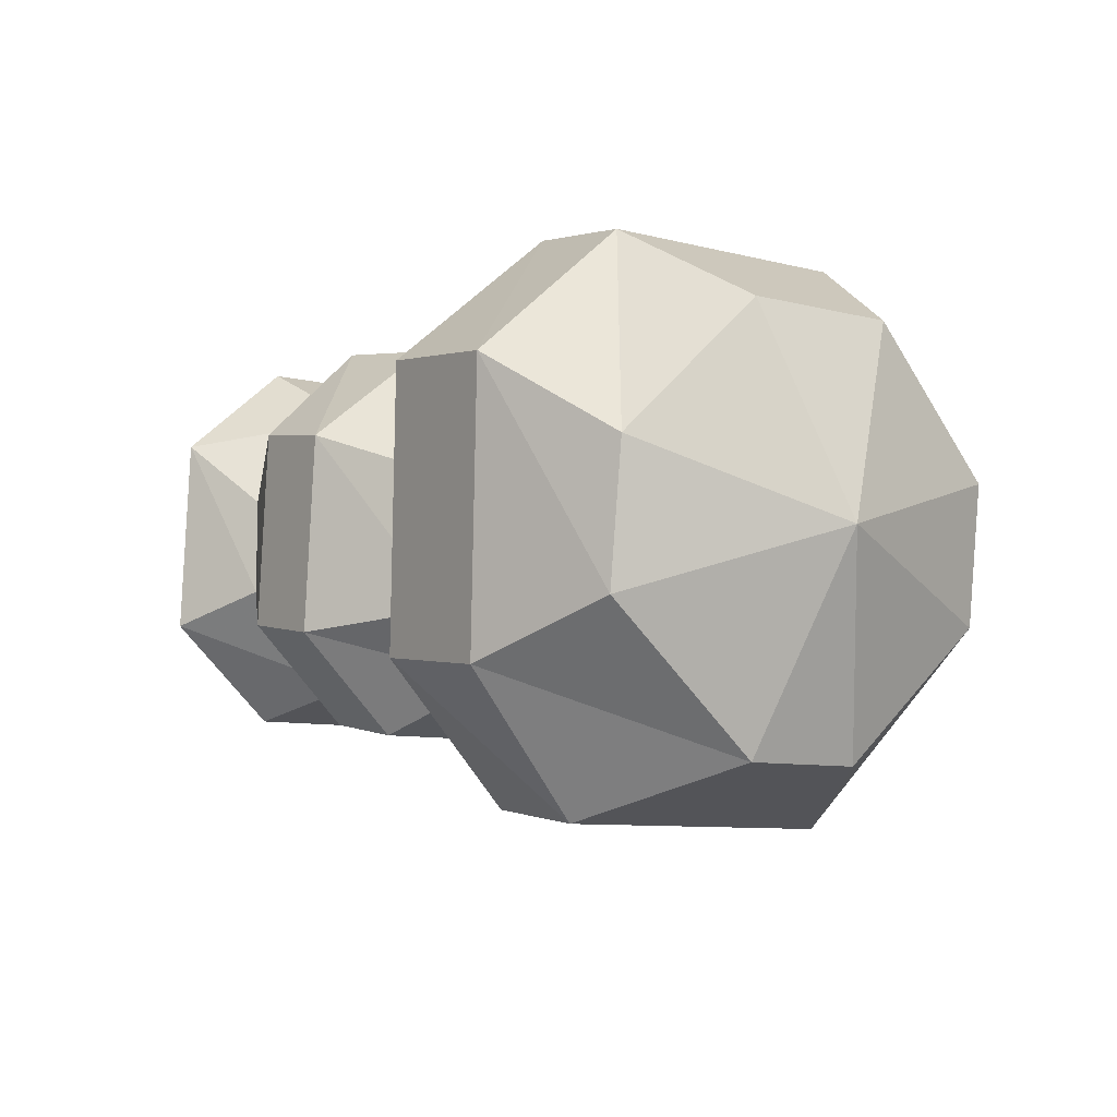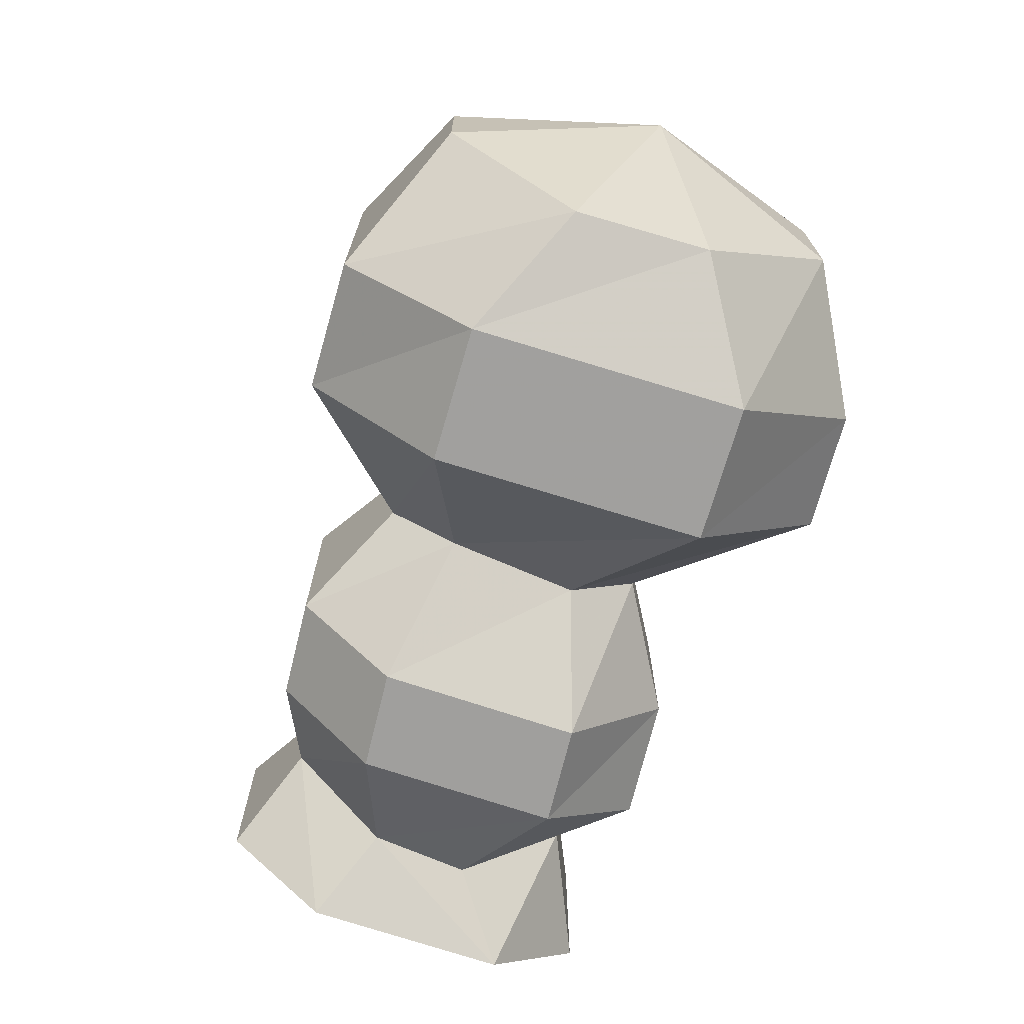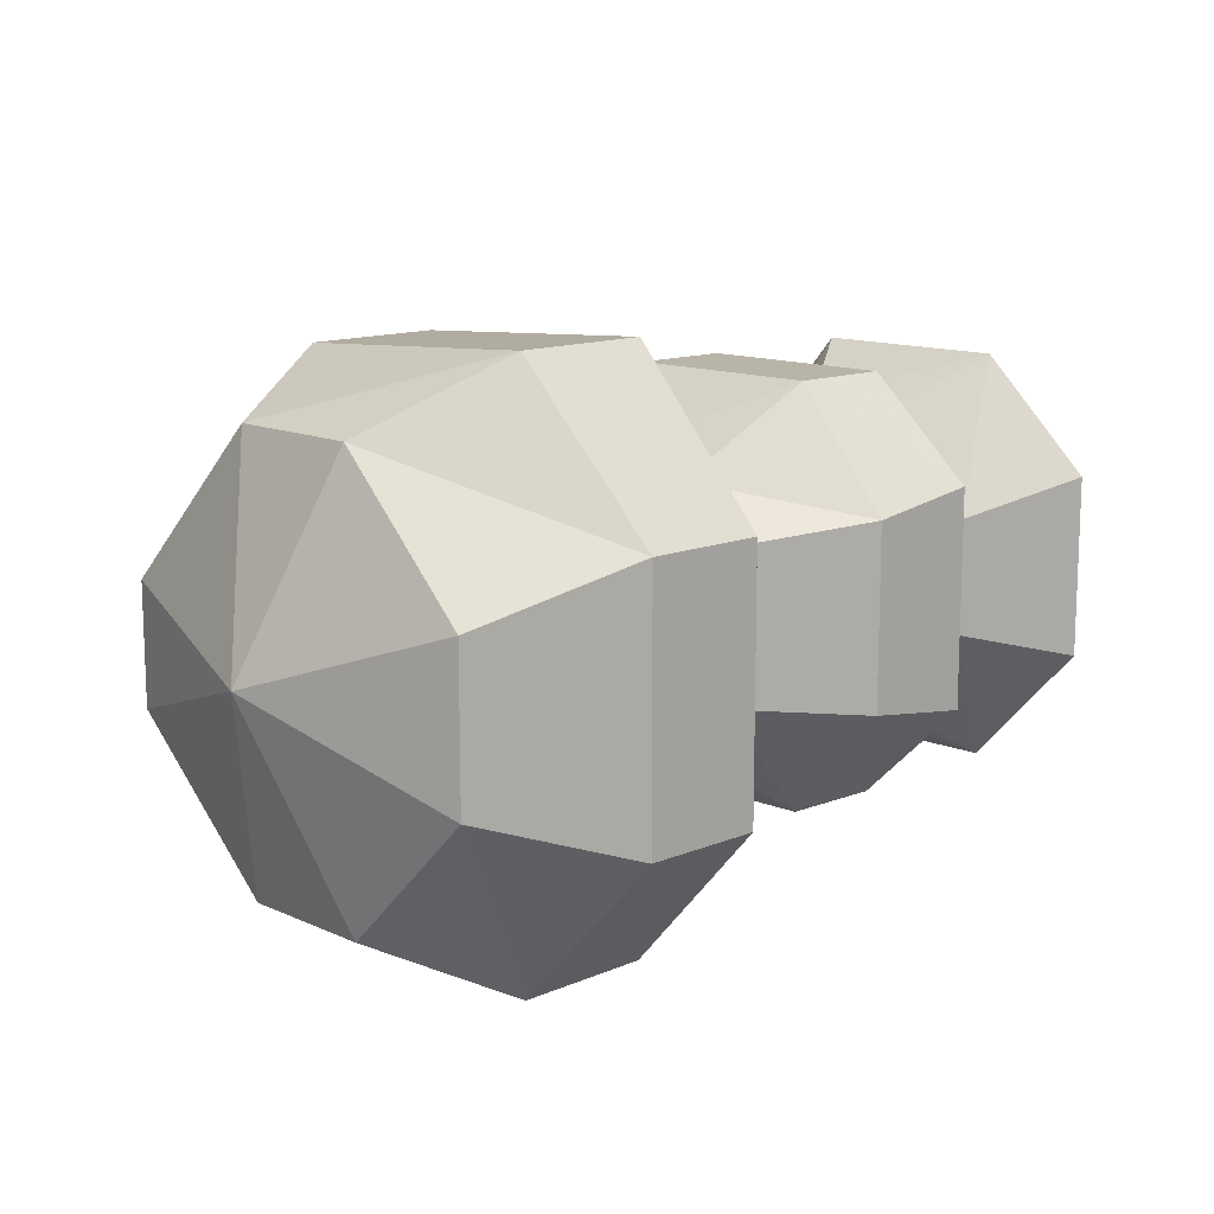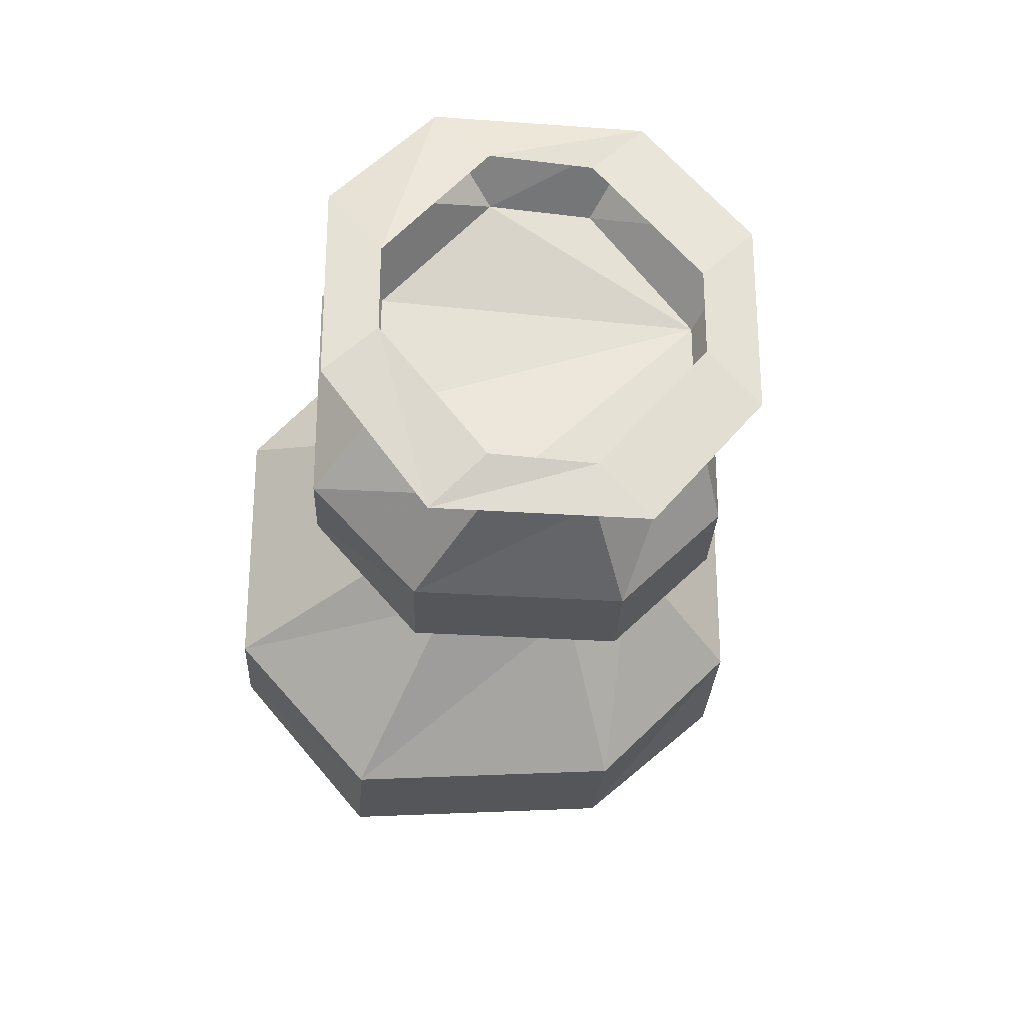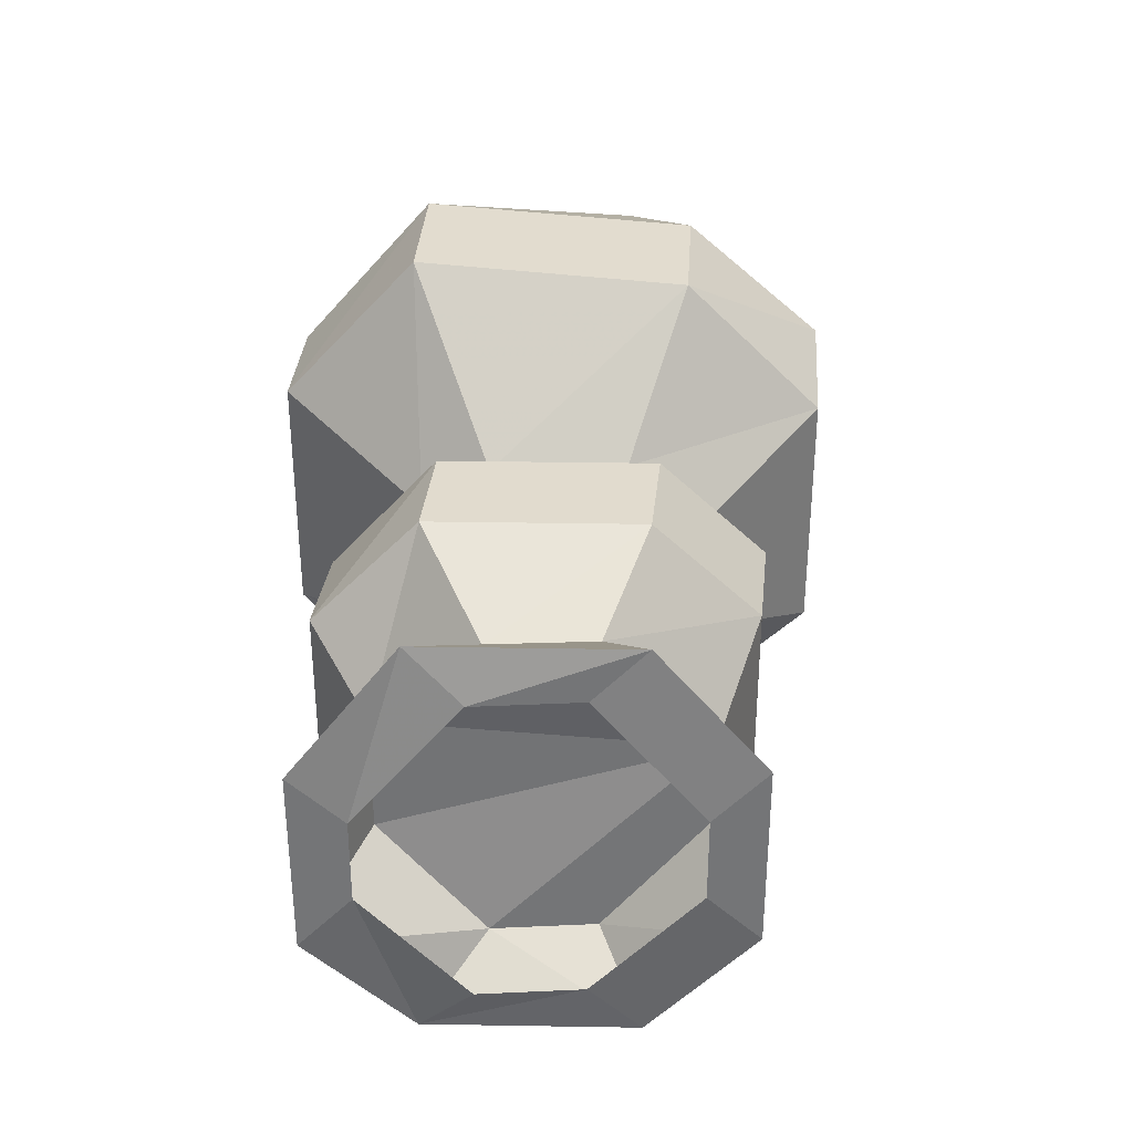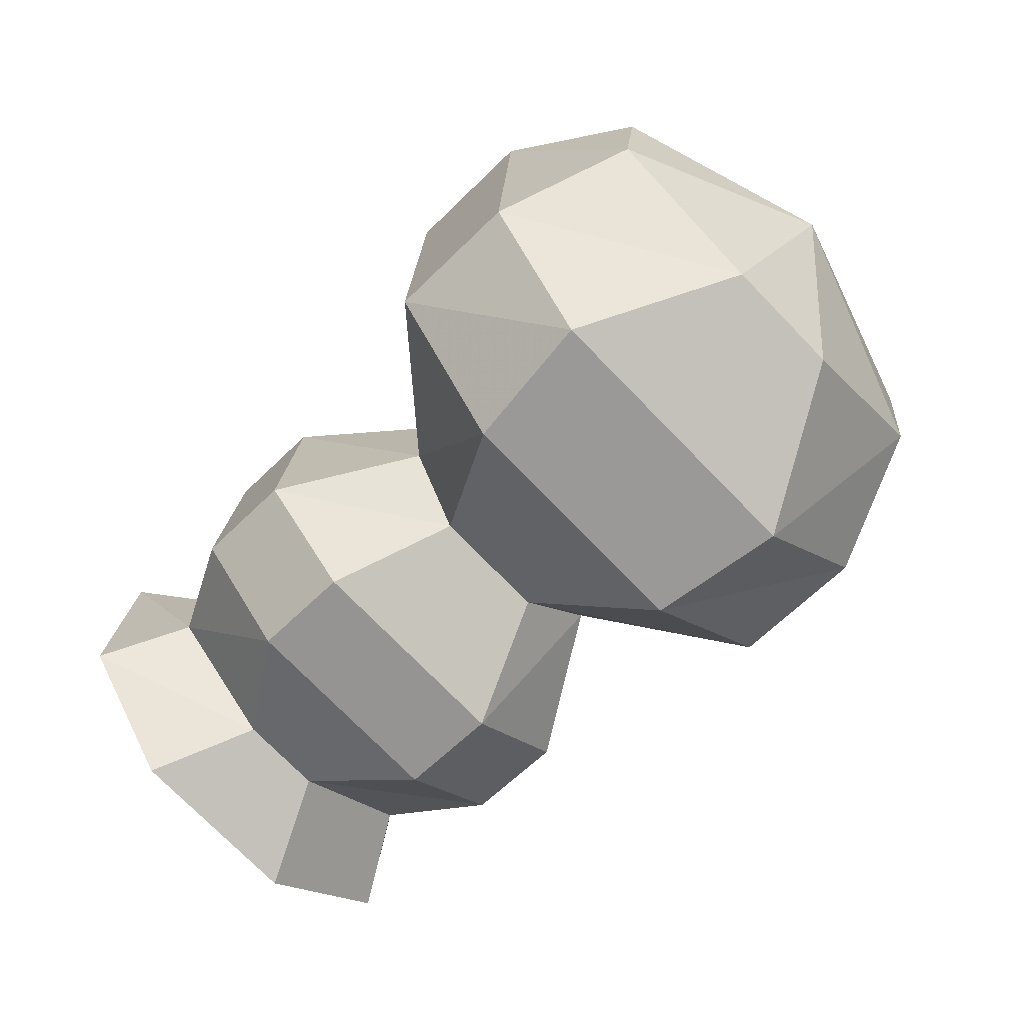
<metadata>
{"format":"obj","ext":"obj","renderer":"f3d","projection":"perspective","resolution":1024,"background":"white","views":[{"elev":-8.4,"azim":54.6,"up":"+Y"},{"elev":-71.3,"azim":66.7,"up":"+Z"},{"elev":13.0,"azim":128.6,"up":"+Z"},{"elev":-25.8,"azim":-101.3,"up":"+Z"},{"elev":33.8,"azim":-93.5,"up":"+Z"},{"elev":-74.9,"azim":44.3,"up":"+Y"}]}
</metadata>
<code>
o item/karambwan_vessel/worn
v 28 -86 -52
v 23 -90 -40
v 23 -98 -49
v 23 -98 -56
v 23 -90 -65
v 24 -82 -65
v 25 -74 -57
v 25 -74 -48
v 24 -82 -40
v 17 -77 -36
v 15 -93 -37
v 14 -101 -44
v 14 -101 -61
v 15 -93 -68
v 17 -77 -69
v 17 -69 -60
v 17 -69 -45
v 10 -68 -45
v 9 -76 -36
v 7 -92 -37
v 6 -100 -45
v 6 -100 -60
v 7 -92 -68
v 9 -76 -69
v 10 -68 -60
v 1 -76 -57
v 1 -76 -48
v 0 -80 -45
v 0 -88 -45
v -1 -92 -49
v -1 -92 -56
v 0 -88 -60
v 0 -80 -60
v -7 -77 -65
v -6 -71 -58
v -6 -71 -47
v -7 -77 -40
v -8 -89 -40
v -8 -95 -46
v -8 -95 -59
v -8 -89 -65
v -14 -88 -65
v -13 -76 -65
v -13 -70 -59
v -13 -70 -46
v -13 -76 -40
v -14 -88 -40
v -14 -94 -46
v -14 -94 -59
v -20 -91 -55
v -20 -85 -62
v -20 -79 -62
v -18 -73 -56
v -18 -73 -49
v -20 -79 -43
v -20 -85 -43
v -20 -91 -50
v -26 -93 -47
v -26 -93 -58
v -25 -87 -65
v -24 -75 -65
v -25 -69 -58
v -25 -69 -47
v -24 -75 -40
v -25 -87 -40
v -26 -90 -50
v -26 -90 -55
v -25 -84 -62
v -25 -78 -62
v -25 -72 -55
v -25 -72 -50
v -25 -78 -43
v -25 -84 -43
f 1 2 3
f 1 3 4
f 1 4 5
f 1 5 6
f 1 6 7
f 1 7 8
f 1 8 9
f 1 9 2
f 2 9 10
f 2 10 11
f 2 11 3
f 3 11 12
f 3 12 4
f 4 12 13
f 4 13 5
f 5 13 14
f 5 14 6
f 6 14 15
f 6 15 7
f 7 15 16
f 7 16 8
f 8 16 17
f 8 17 9
f 9 17 10
f 10 17 18
f 10 18 19
f 10 19 11
f 11 19 20
f 11 20 12
f 12 20 21
f 12 21 13
f 13 21 22
f 13 22 14
f 14 22 23
f 14 23 15
f 15 23 24
f 15 24 16
f 16 24 25
f 16 25 17
f 17 25 18
f 18 25 26
f 18 26 27
f 18 27 19
f 19 27 28
f 19 28 20
f 20 28 29
f 20 29 21
f 21 29 30
f 21 30 22
f 22 30 31
f 22 31 23
f 23 31 32
f 23 32 24
f 24 32 33
f 24 33 25
f 25 33 26
f 26 33 34
f 26 34 35
f 26 35 27
f 27 35 36
f 27 36 28
f 28 36 37
f 28 37 29
f 29 37 38
f 29 38 30
f 30 38 39
f 30 39 31
f 31 39 40
f 31 40 32
f 32 40 41
f 32 41 33
f 33 41 34
f 34 41 42
f 34 42 43
f 34 43 35
f 35 43 44
f 35 44 36
f 36 44 45
f 36 45 37
f 37 45 46
f 37 46 38
f 38 46 47
f 38 47 39
f 39 47 48
f 39 48 40
f 40 48 49
f 40 49 41
f 41 49 42
f 42 49 50
f 42 50 51
f 42 51 43
f 43 51 52
f 43 52 44
f 44 52 53
f 44 53 45
f 45 53 54
f 45 54 46
f 46 54 55
f 46 55 47
f 47 55 56
f 47 56 48
f 48 56 57
f 48 57 49
f 49 57 50
f 50 57 58
f 50 58 59
f 50 59 51
f 50 51 60
f 50 60 59
f 50 59 57
f 50 57 51
f 51 57 52
f 51 52 61
f 51 61 60
f 51 60 52
f 52 60 61
f 52 61 53
f 52 53 62
f 52 62 61
f 61 62 53
f 53 62 54
f 53 54 63
f 53 63 62
f 62 63 54
f 54 63 55
f 54 55 64
f 54 64 63
f 63 64 55
f 55 64 56
f 55 56 65
f 55 65 64
f 64 65 56
f 56 65 57
f 56 57 58
f 56 58 65
f 65 58 57
f 58 65 66
f 58 66 59
f 59 66 67
f 59 67 60
f 59 60 51
f 67 68 60
f 60 68 61
f 61 68 69
f 61 69 70
f 61 70 62
f 62 70 63
f 63 70 71
f 63 71 64
f 64 71 72
f 64 72 65
f 65 72 73
f 65 73 66
f 59 58 57
f 57 56 55
f 57 55 54
f 57 54 53
f 57 53 52

</code>
